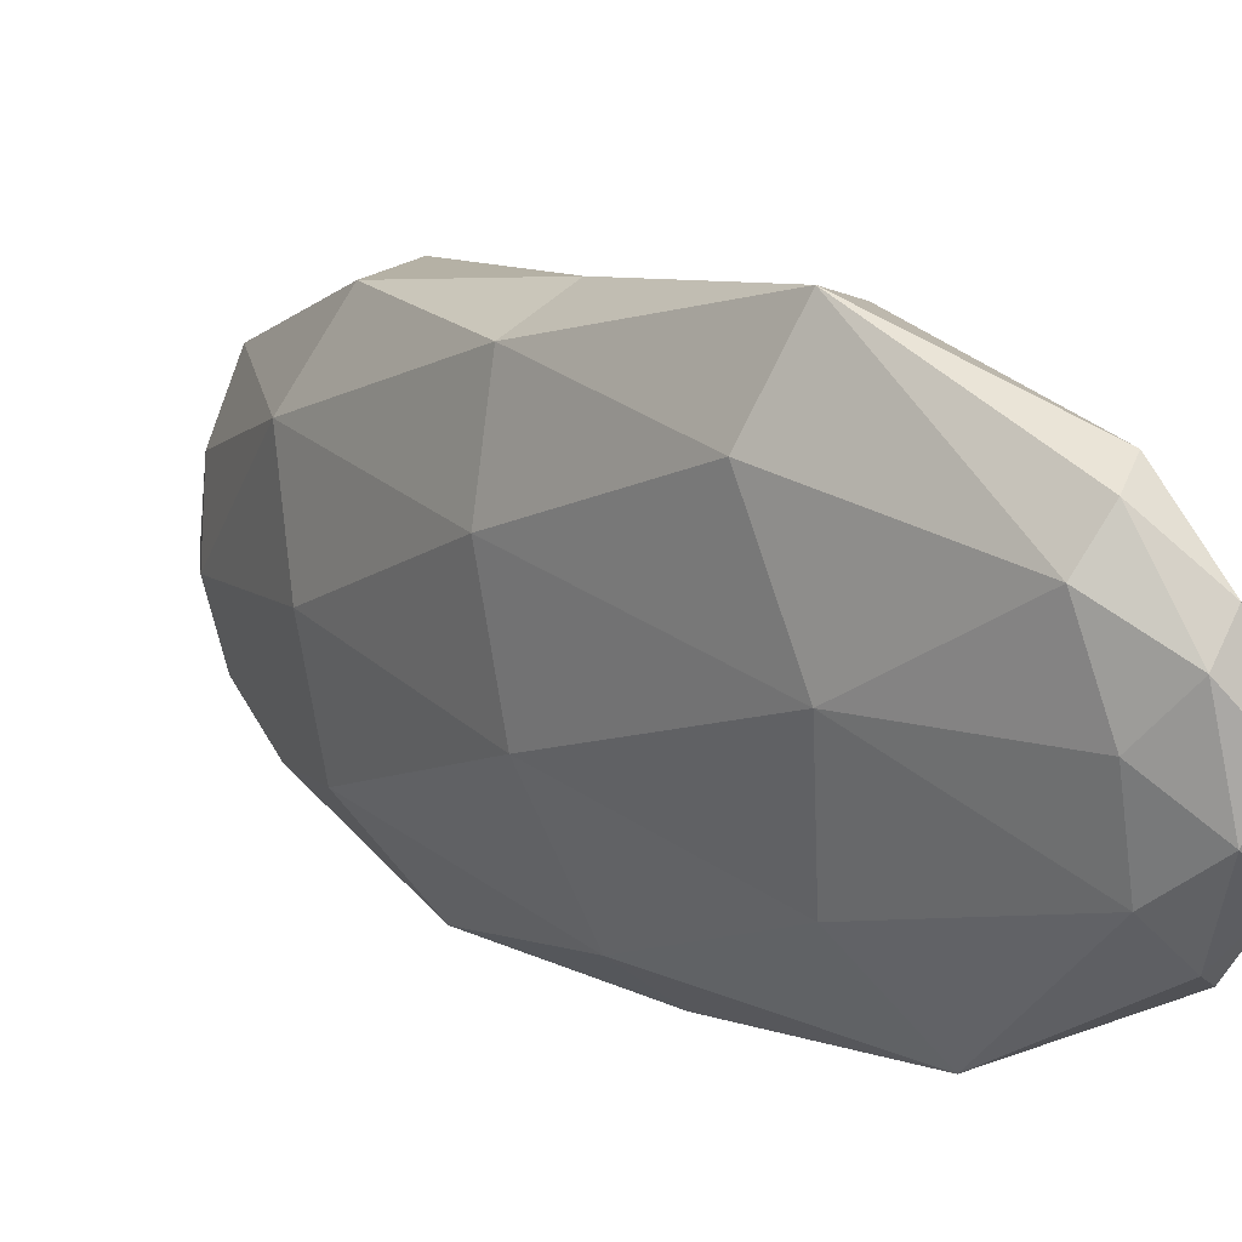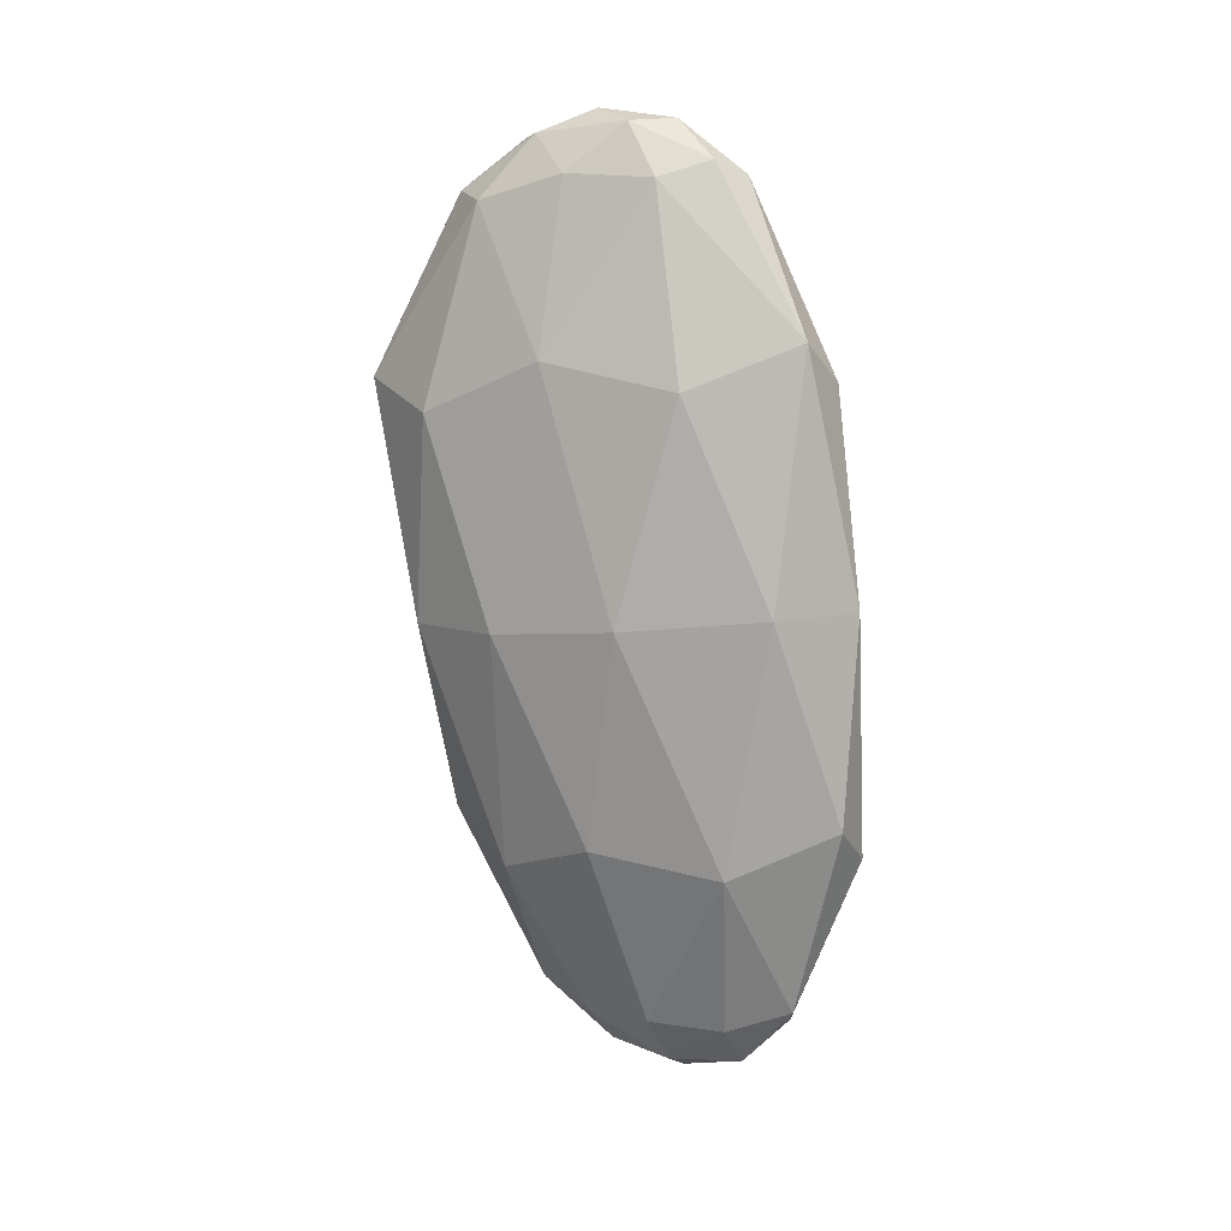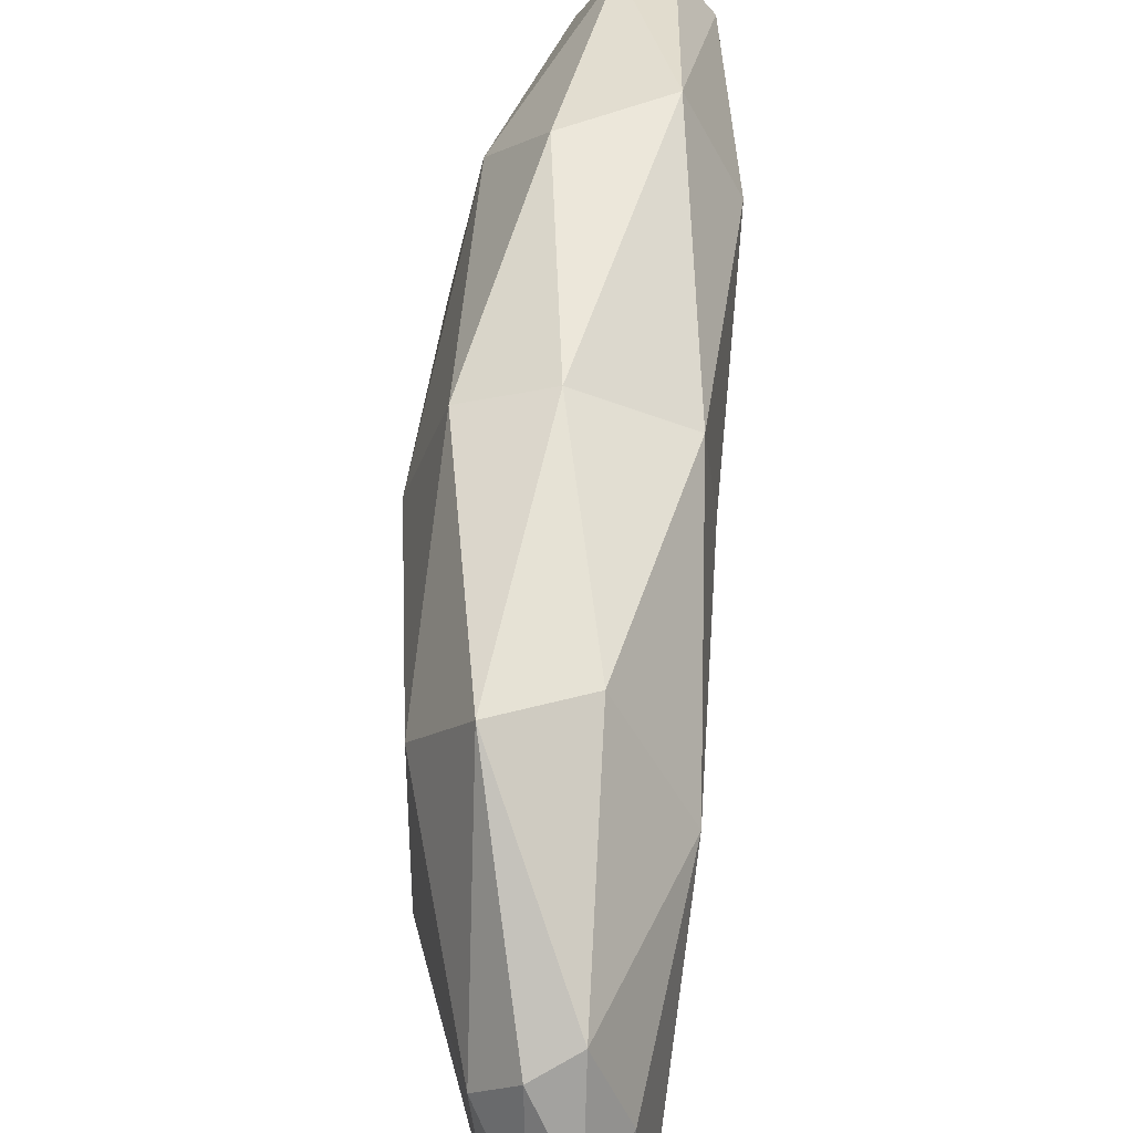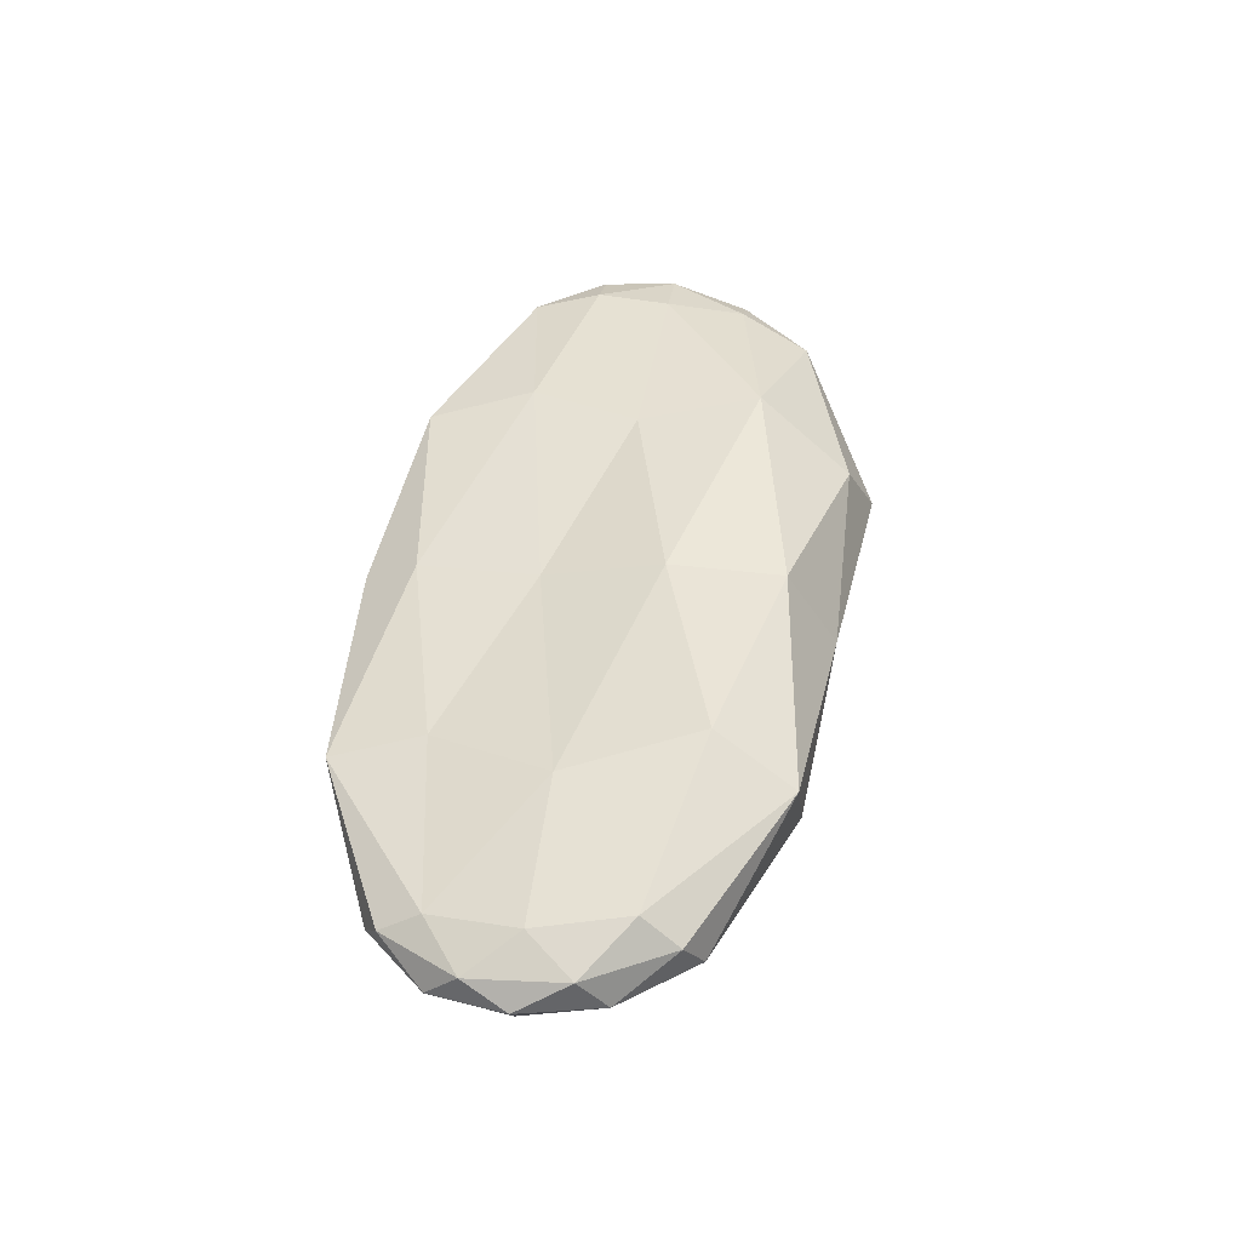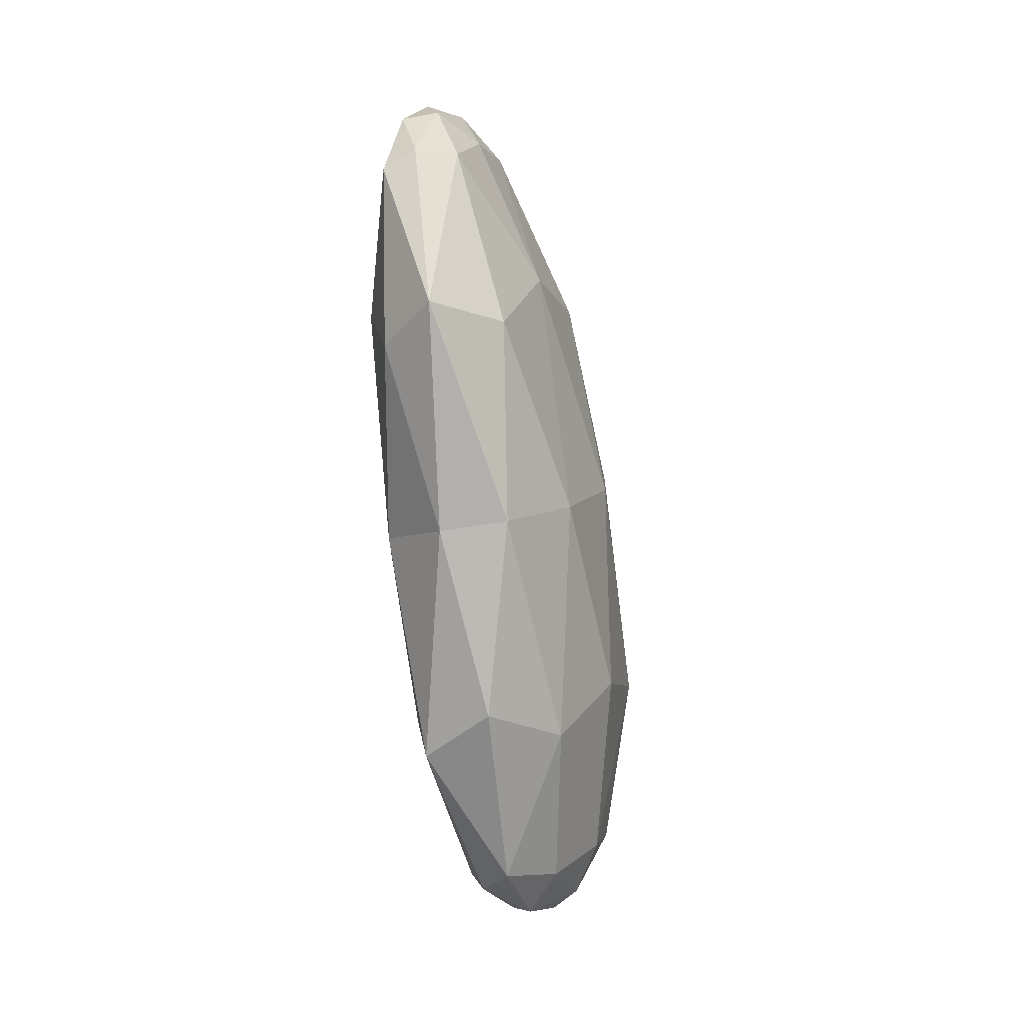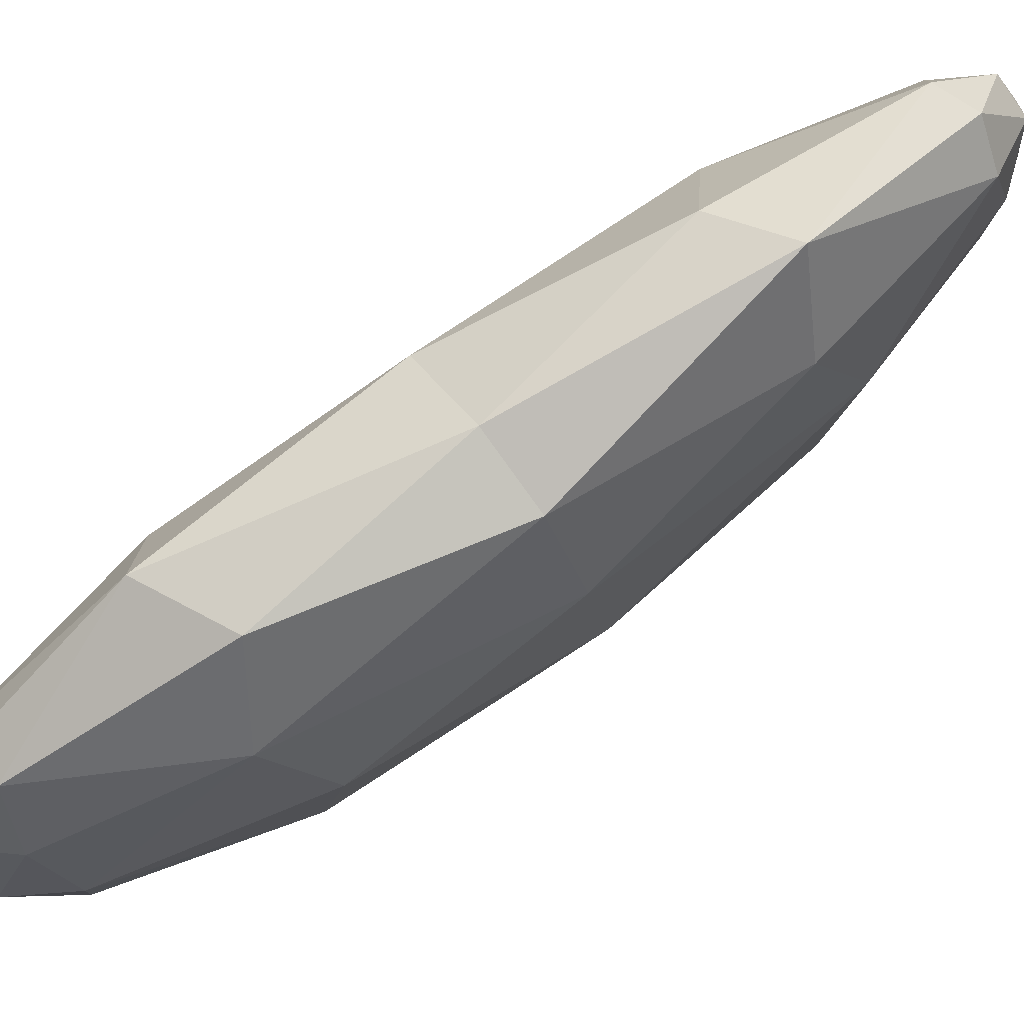
<metadata>
{"format":"obj","ext":"obj","renderer":"f3d","projection":"perspective","resolution":1024,"background":"white","views":[{"elev":21.9,"azim":145.6,"up":"+Z"},{"elev":21.6,"azim":119.6,"up":"+Y"},{"elev":67.0,"azim":-171.7,"up":"+Z"},{"elev":-49.9,"azim":-89.1,"up":"+Y"},{"elev":-2.4,"azim":23.6,"up":"+Y"},{"elev":68.8,"azim":60.4,"up":"+Z"}]}
</metadata>
<code>
o NW_NATURE_STONE_CULT_STAND_02
v 0.1957 -1.764 -0.01233
v 0.3364 0.929 0.8757
v 0.1682 0.2371 -1.27
v -0.0824 2.036 0.03923
v -0.05397 1.073 -1.045
v 0.3663 -0.6198 -1.322
v 0.1027 -1.098 0.4213
v -0.02485 1.598 0.6174
v 0.4324 -0.9029 0.4558
v 0.408 1.08 -0.5952
v 0.7182 -0.7886 -0.3614
v 0.3927 -1.478 -1.145
v 0.1718 -0.8175 -1.33
v -0.1334 1.821 -0.6011
v 0.1295 1.266 -0.9936
v -0.01695 1.892 -0.5105
v 0.2488 1.691 0.402
v -0.2159 0.9518 0.3748
v 0.3198 -1.936 -0.6055
v 0.3555 -1.68 0.0687
v 0.564 -0.02488 0.5399
v 0.6377 -1.01 0.08644
v 0.0527 0.7623 0.7483
v 0.01779 2.015 -0.1487
v 0.2777 -0.07045 0.6431
v 0.1945 -1.91 -0.3803
v 0.3753 -1.791 -0.9133
v 0.2833 -1.585 -1.087
v 0.2423 -1.841 -0.7819
v 0.3342 -1.9 -0.2614
v -0.05739 1.896 0.3584
v 0.5288 0.8768 0.5017
v -0.1313 2.015 -0.2882
v 0.1124 1.692 0.5673
v 0.06753 1.942 0.2399
v 0.06672 -1.723 -0.1616
v 0.4428 -1.843 -0.5975
v 0.657 0.161 -0.4478
v -0.1714 1.946 0.02854
v 0.6065 -0.8318 -0.9251
v 0.4935 -1.595 -0.8857
v -0.0949 -0.9693 0.1076
v -0.08828 -0.09278 0.4308
v 0.4869 1.148 -0.01708
v 0.4798 -1.705 -0.2348
v -0.1585 1.702 0.3327
v 0.1359 1.83 -0.3368
v 0.4361 0.2435 -1.028
v 0.6892 0.0547 0.1014
v -0.1965 1.821 -0.3154
v 0.566 -1.604 -0.56
v 0.1943 1.823 0.04022
v 0.187 -1.595 -0.9173
v 0.1209 -1.728 -0.5537
v -0.1412 -0.07557 -0.04488
v -0.2174 1.701 -0.00531
v 0.03021 0.1522 -1.047
v 0.003298 -1.082 -0.4651
v -0.1671 0.8712 -0.1482
v -0.1414 1.127 -0.5928
v 0.08889 -0.7888 -0.944
v -0.01975 0.0148 -0.5416
f 38 11 40
f 55 18 59
f 17 2 32
f 43 23 18
f 48 15 10
f 59 62 55
f 3 15 48
f 3 13 57
f 23 43 25
f 43 18 55
f 34 2 17
f 56 18 46
f 20 9 7
f 51 40 11
f 47 10 15
f 38 44 49
f 11 38 49
f 49 22 11
f 38 40 48
f 3 6 13
f 28 13 12
f 12 13 6
f 62 59 60
f 3 5 15
f 14 15 5
f 47 15 16
f 16 15 14
f 33 16 14
f 35 34 17
f 47 44 10
f 46 18 8
f 8 18 23
f 51 11 22
f 1 7 36
f 30 20 1
f 20 7 1
f 21 2 25
f 21 9 22
f 45 22 20
f 20 22 9
f 25 2 23
f 8 23 2
f 24 16 33
f 35 17 52
f 9 21 25
f 25 7 9
f 30 1 26
f 53 58 61
f 27 12 41
f 19 26 29
f 27 28 12
f 19 29 27
f 29 28 27
f 53 13 28
f 30 45 20
f 19 30 26
f 31 46 8
f 8 2 34
f 21 32 2
f 21 22 49
f 4 24 33
f 4 39 31
f 31 34 35
f 31 8 34
f 4 31 35
f 4 35 24
f 26 1 36
f 26 36 54
f 19 37 30
f 19 27 37
f 38 10 44
f 10 38 48
f 33 50 39
f 4 33 39
f 12 6 40
f 12 40 41
f 27 41 37
f 41 40 51
f 36 7 42
f 36 58 54
f 43 42 7
f 43 7 25
f 17 32 44
f 17 44 52
f 37 45 30
f 51 22 45
f 39 46 31
f 39 56 46
f 24 47 16
f 35 52 24
f 6 3 48
f 48 40 6
f 49 44 32
f 32 21 49
f 33 14 50
f 14 60 50
f 37 51 45
f 37 41 51
f 52 44 47
f 24 52 47
f 29 53 28
f 26 54 29
f 54 58 53
f 29 54 53
f 42 43 55
f 62 58 55
f 50 60 56
f 39 50 56
f 62 60 57
f 5 3 57
f 36 42 58
f 55 58 42
f 56 59 18
f 56 60 59
f 57 60 5
f 14 5 60
f 53 61 13
f 57 13 61
f 61 62 57
f 62 61 58

</code>
